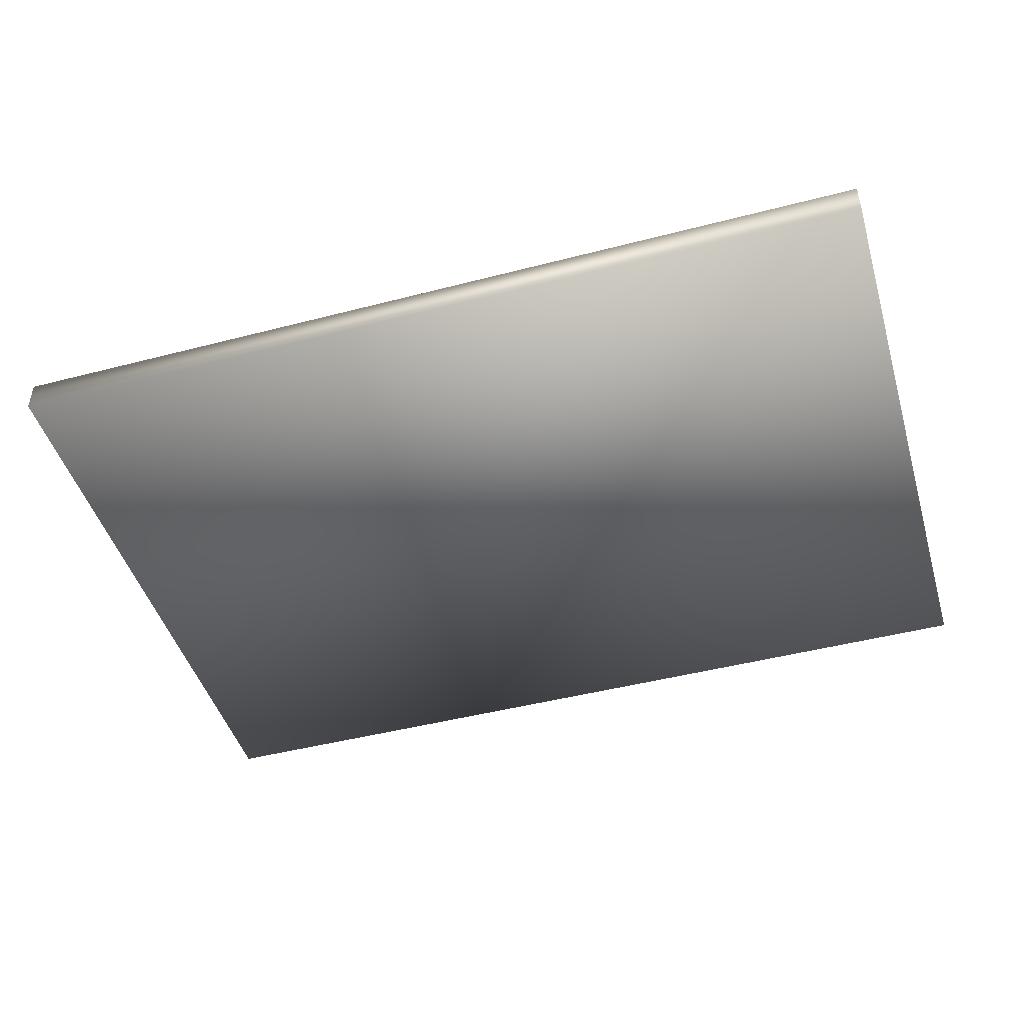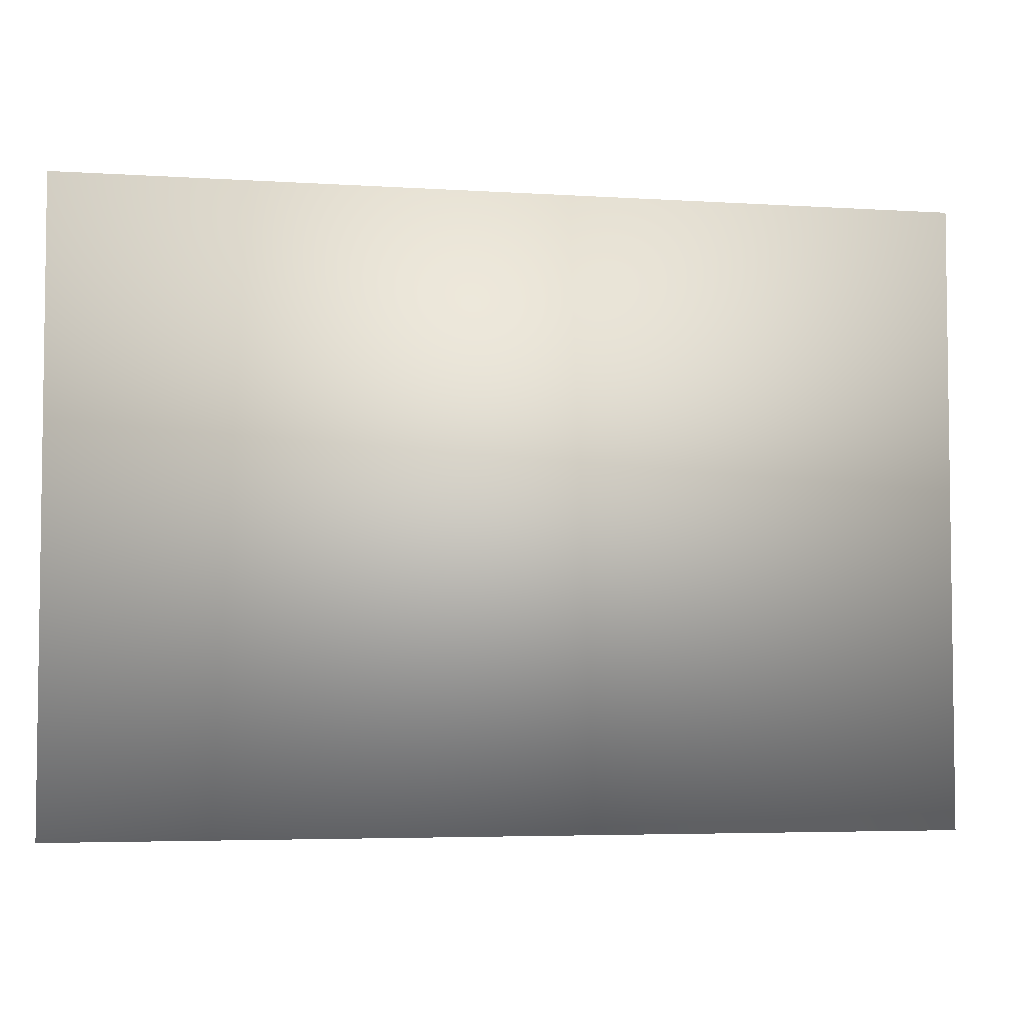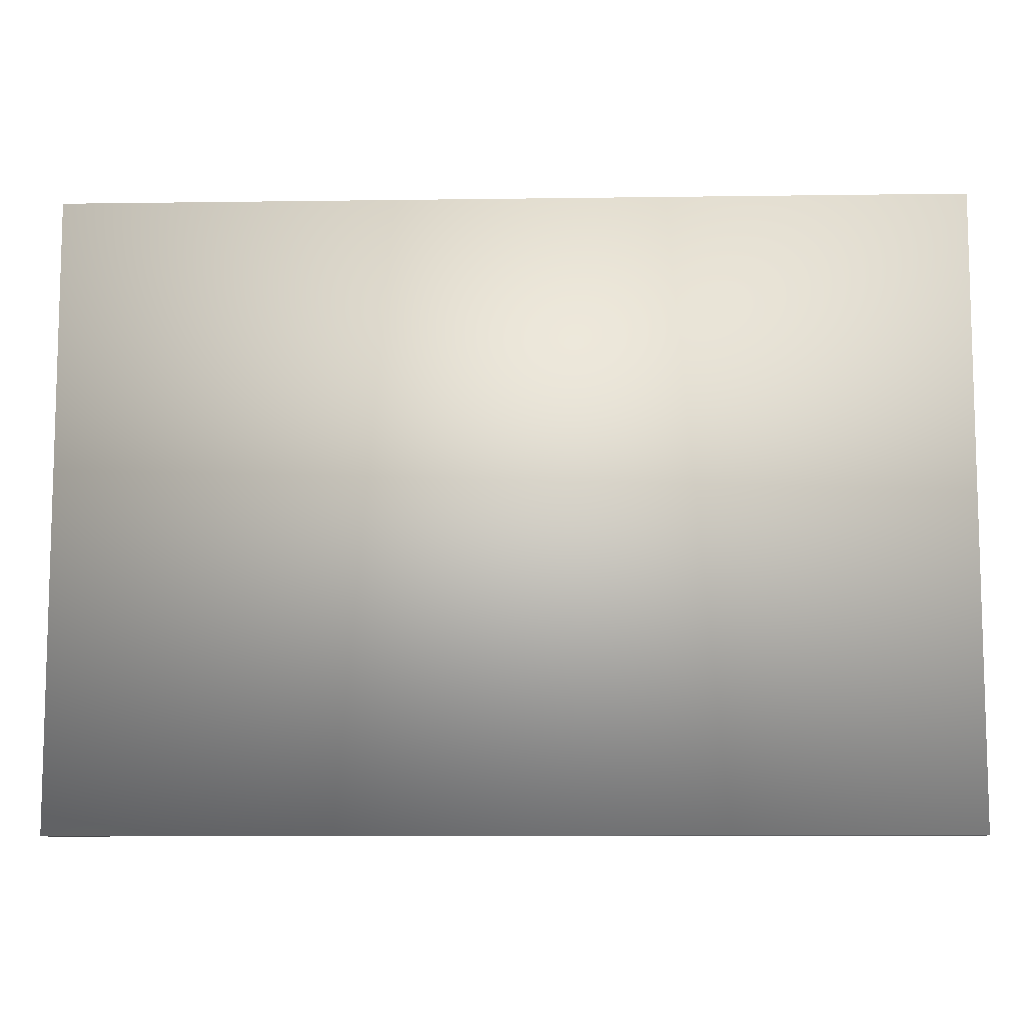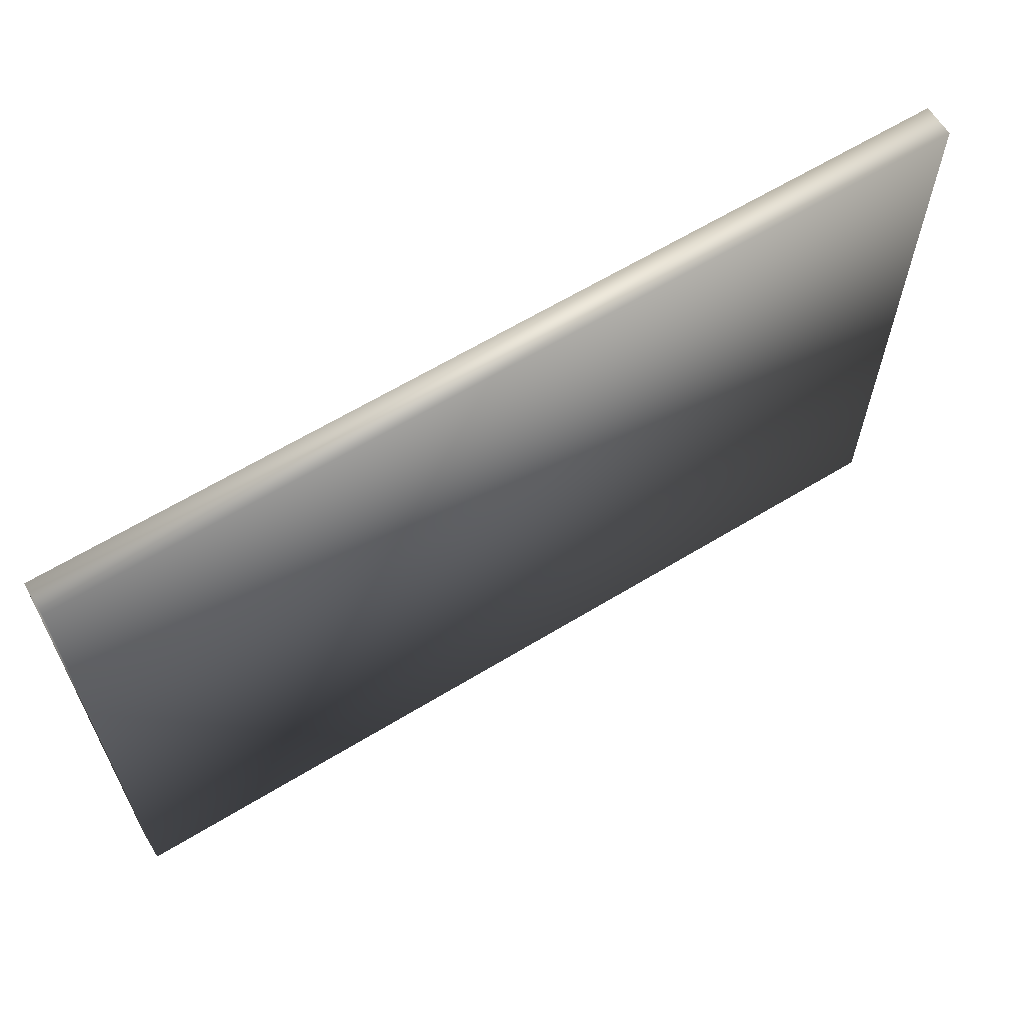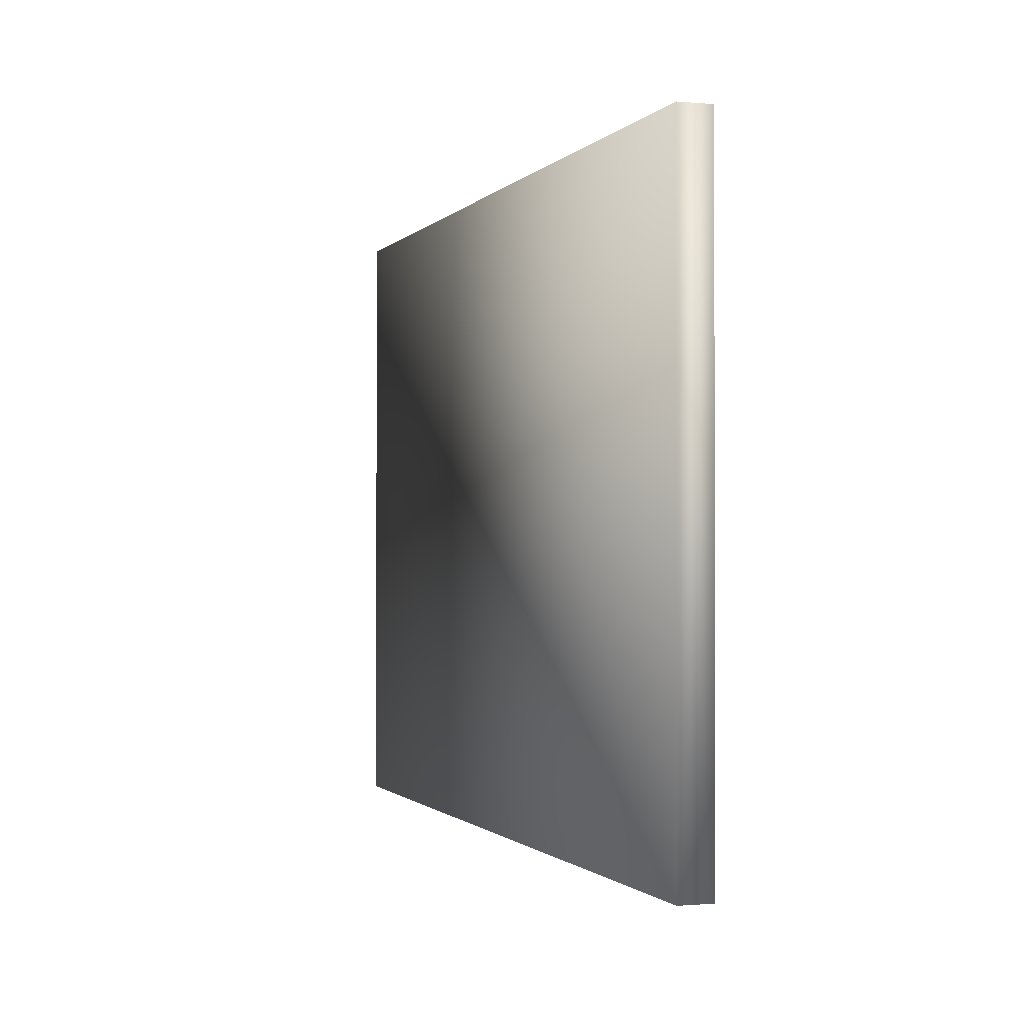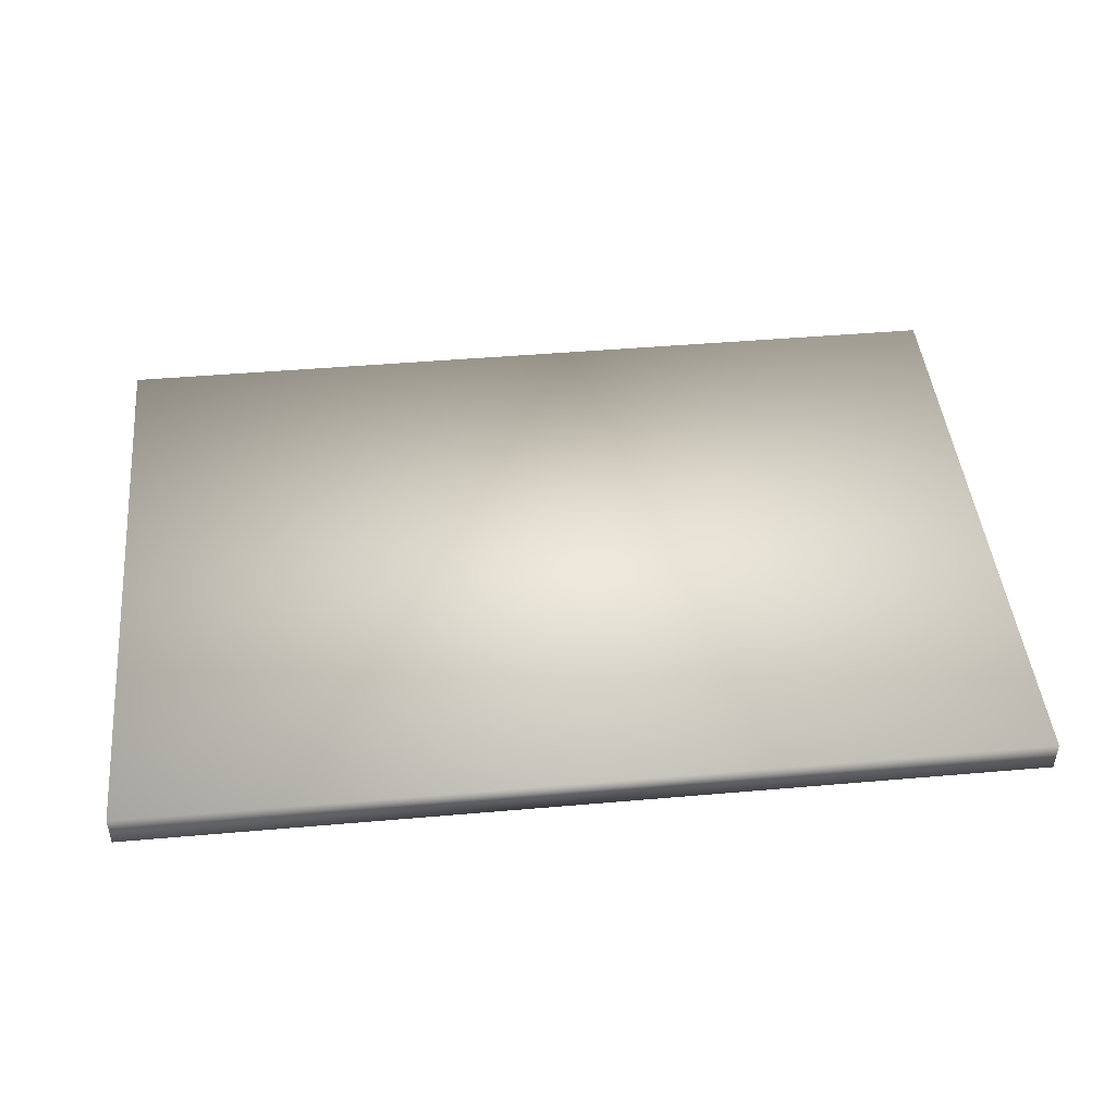
<metadata>
{"format":"obj","ext":"obj","renderer":"f3d","projection":"perspective","resolution":1024,"background":"white","views":[{"elev":-46.3,"azim":16.5,"up":"+Z"},{"elev":-4.6,"azim":168.4,"up":"+Y"},{"elev":-9.6,"azim":-177.9,"up":"+Y"},{"elev":63.3,"azim":148.4,"up":"+Y"},{"elev":-1.0,"azim":71.4,"up":"+Y"},{"elev":45.6,"azim":-5.7,"up":"+Z"}]}
</metadata>
<code>
g fcbg_cityforest_002_sign_02
v -1.493 -1.04 -0.05418
v 1.493 -1.04 -0.05418
v 1.493 1.04 -0.05418
v -1.493 1.04 -0.05418
v -1.493 1.04 0.05417
v 1.493 1.04 0.05417
v -1.493 -1.04 0.05417
v 1.493 -1.04 0.05417
v -1.493 1.04 -0.05418
v -1.493 -1.04 0.05417
v -1.493 -1.04 -0.05418
v -1.493 -1.04 -0.05418
v 1.493 -1.04 0.05417
v 1.493 -1.04 -0.05418
v 1.493 -1.04 -0.05418
v 1.493 -1.04 0.05417
v 1.493 1.04 0.05417
v 1.493 1.04 -0.05418
g fcbg_cityforest_002_sign_02_0
f 3 2 1
f 4 3 1
f 4 5 3
f 5 6 3
f 6 5 7
f 8 6 7
f 10 5 9
f 11 10 9
f 13 10 12
f 14 13 12
f 17 16 15
f 18 17 15

</code>
